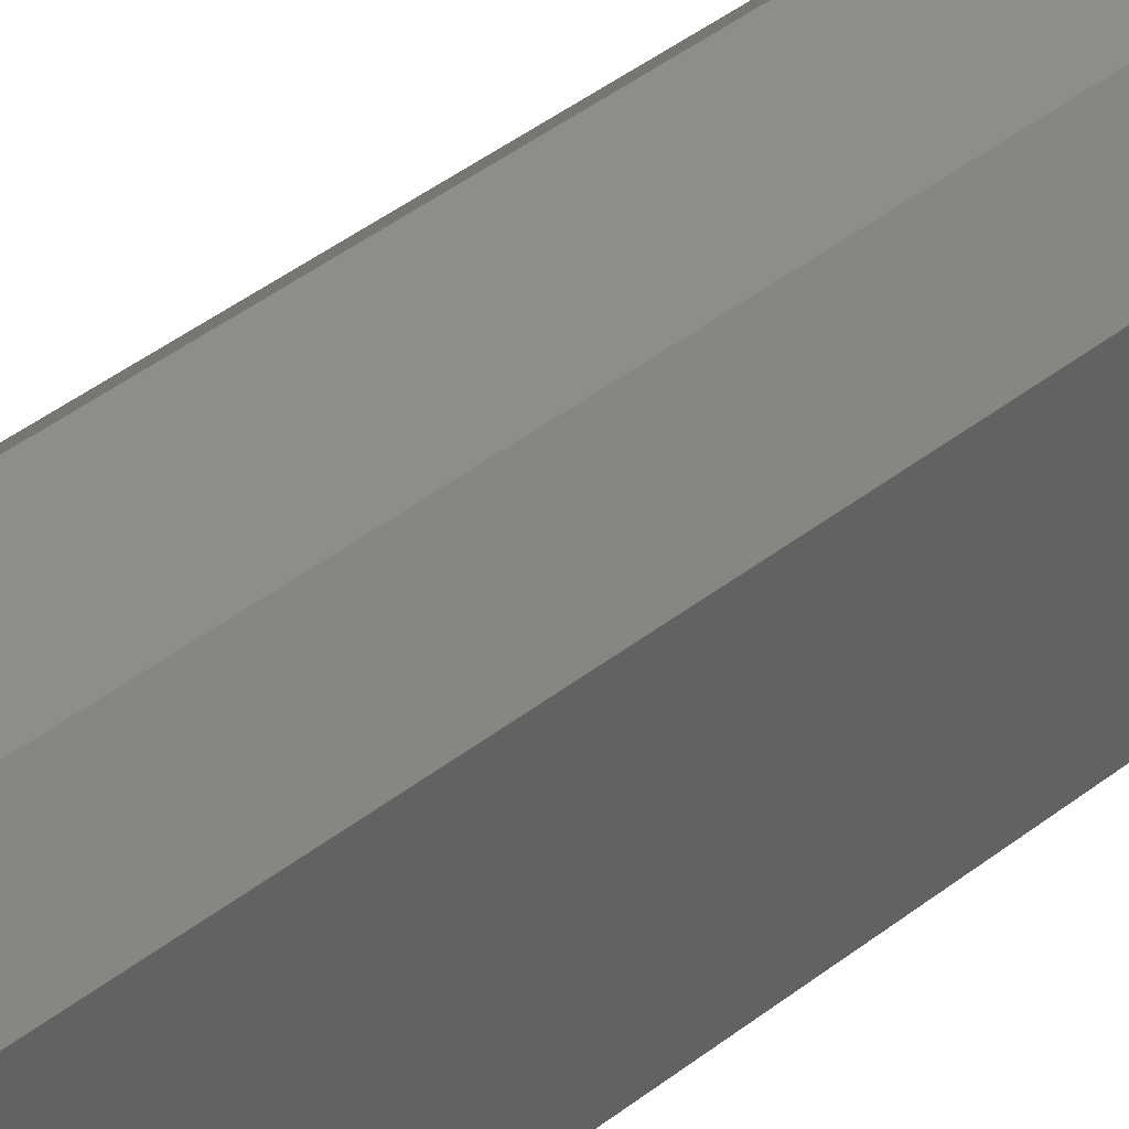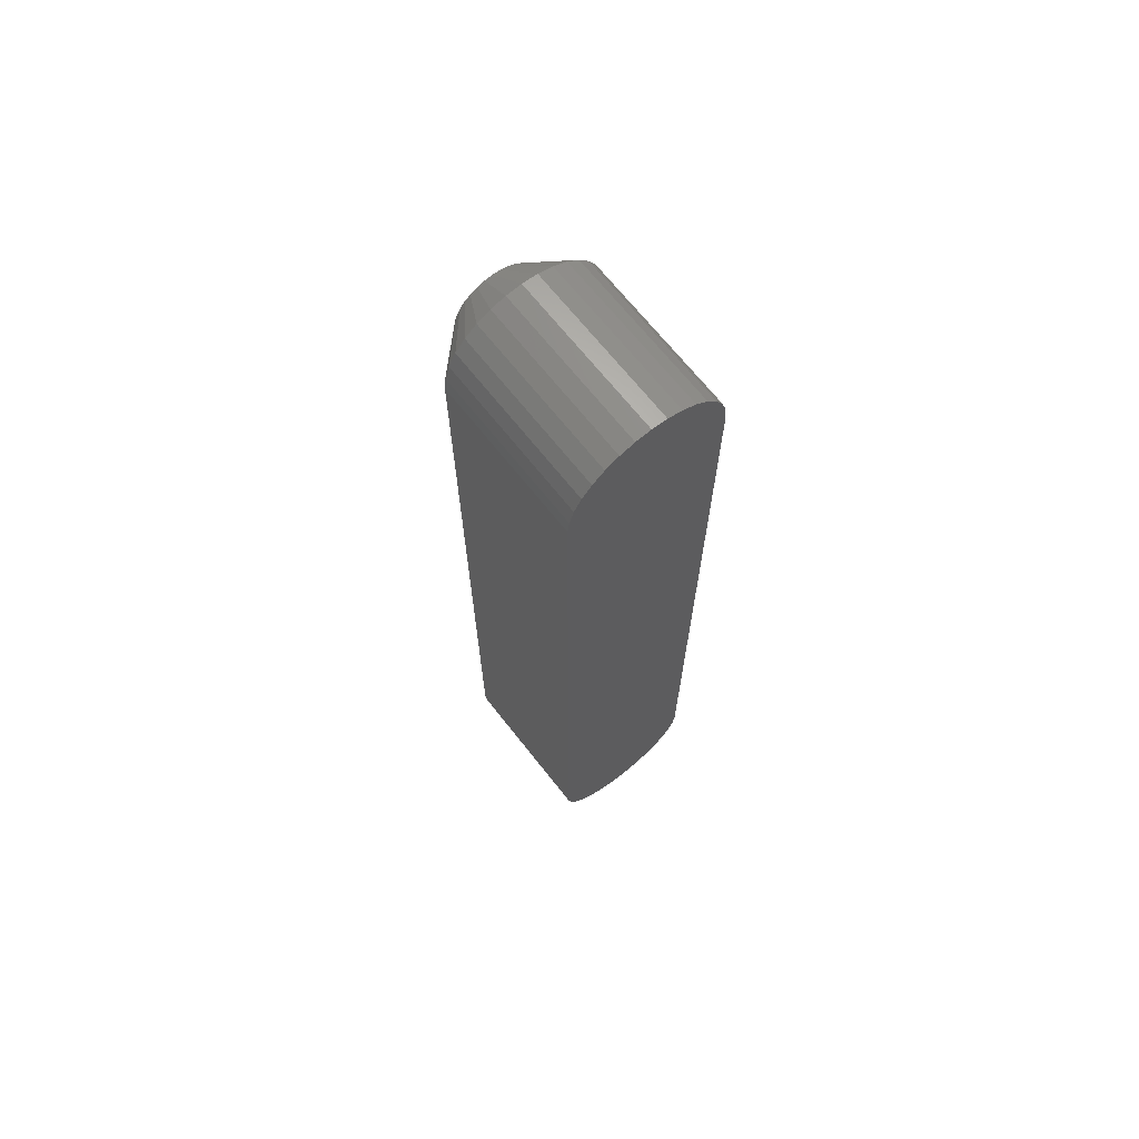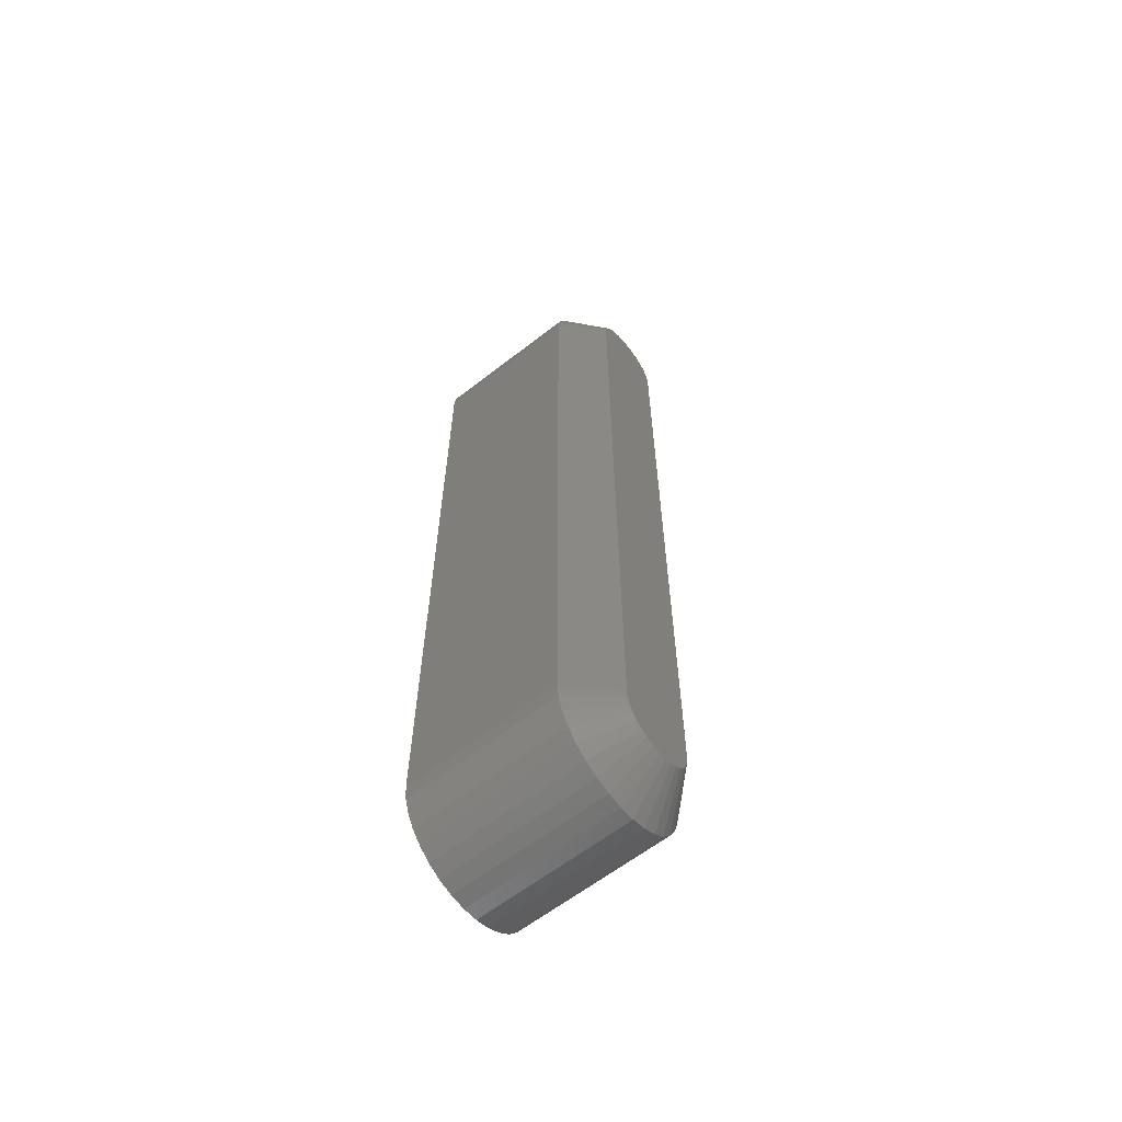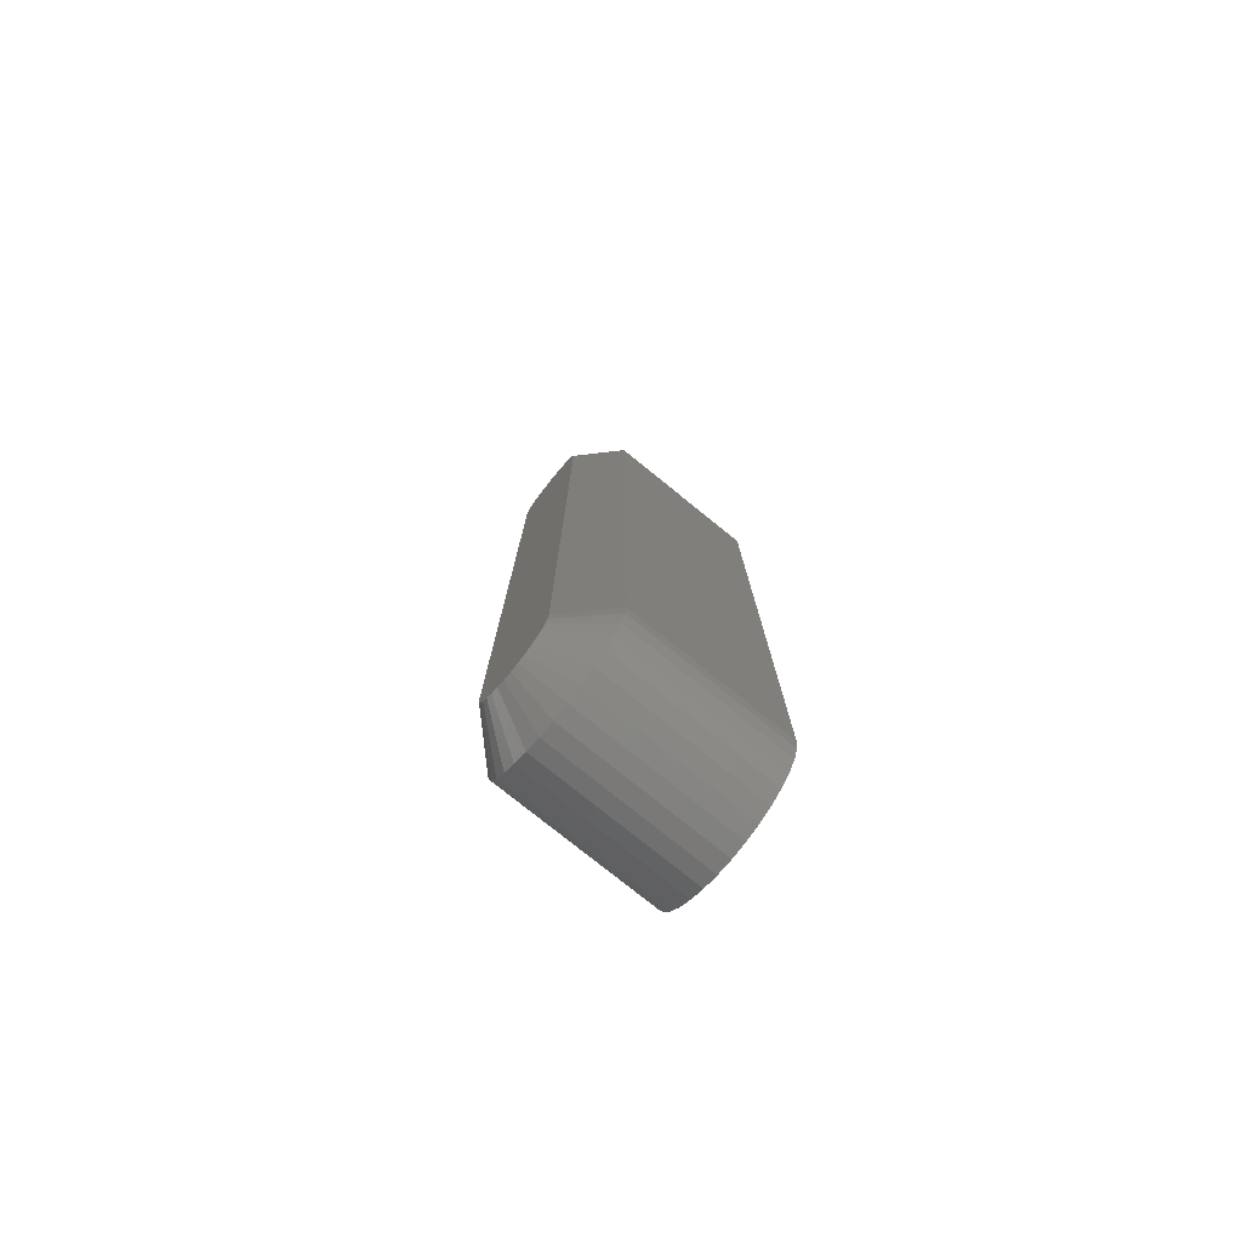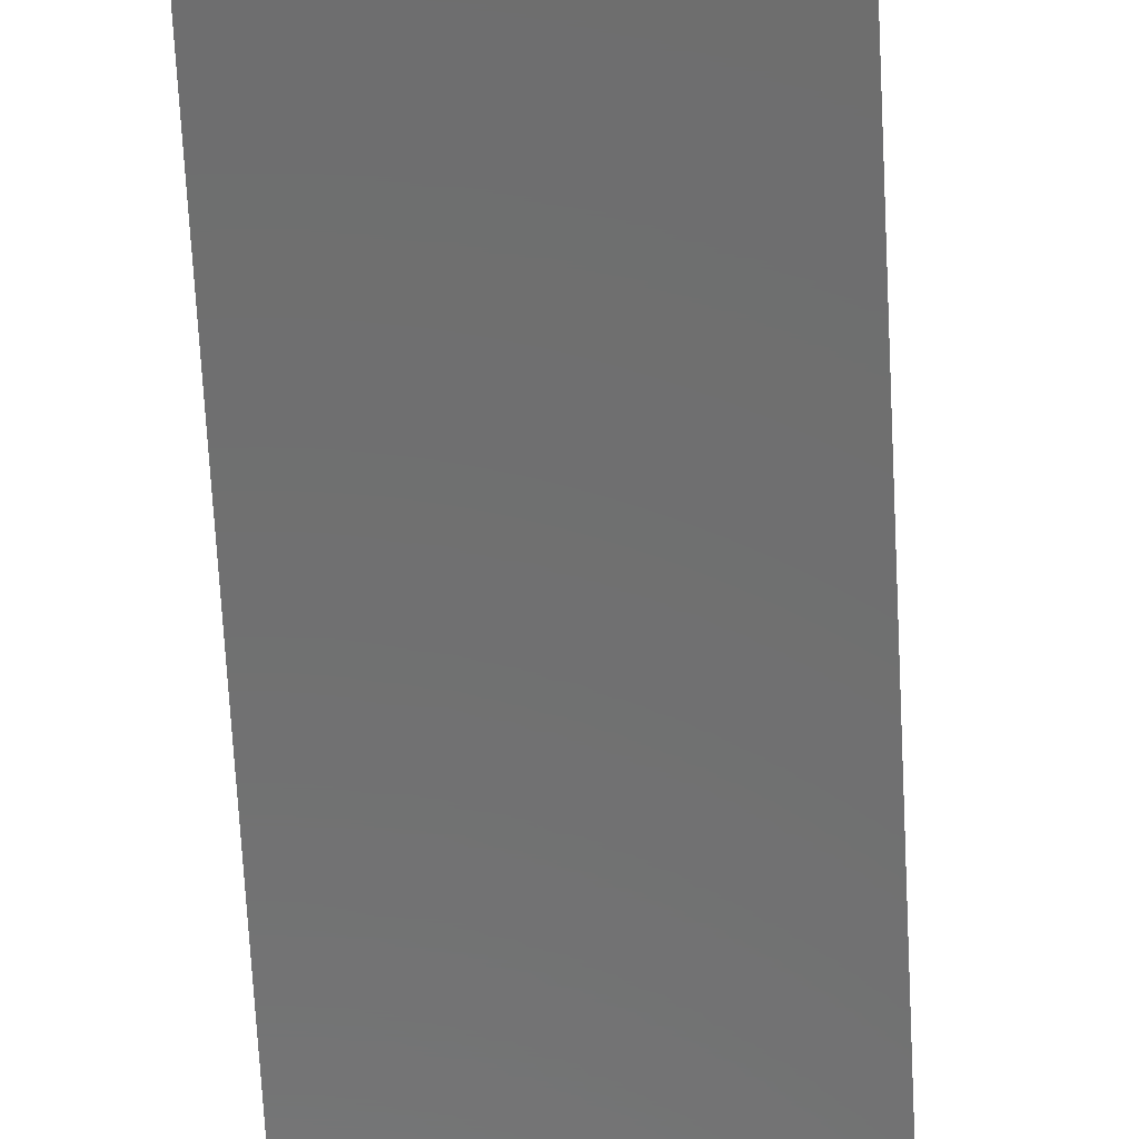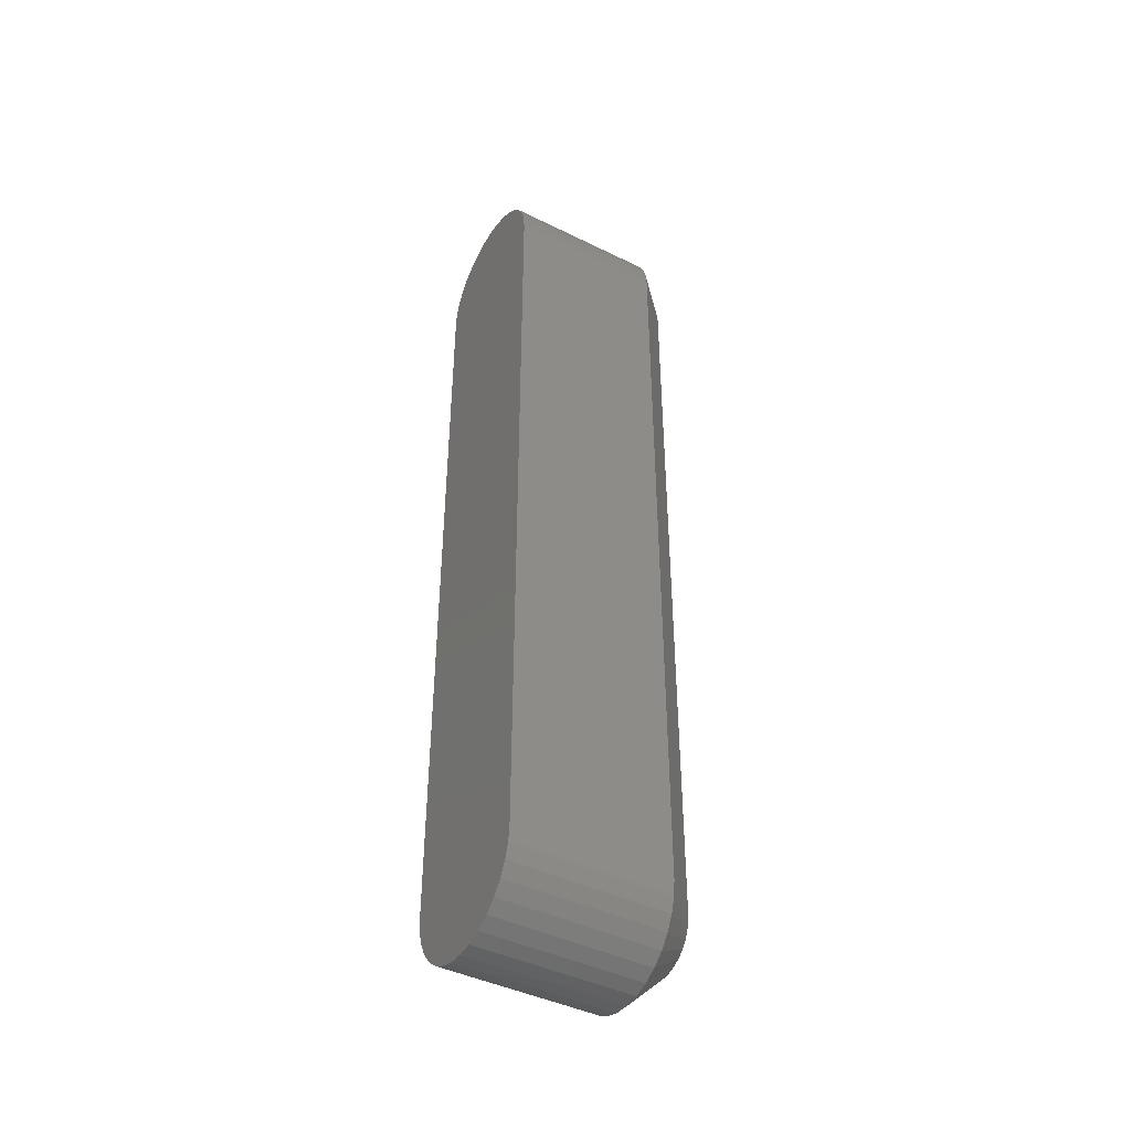
<metadata>
{"format":"stl","ext":"stl","renderer":"f3d","projection":"perspective","resolution":1024,"background":"white","views":[{"elev":41.9,"azim":-133.4,"up":"+Y"},{"elev":68.4,"azim":-38.3,"up":"+Z"},{"elev":-62.2,"azim":128.3,"up":"+Z"},{"elev":-77.4,"azim":-128.9,"up":"+Z"},{"elev":-59.6,"azim":-177.2,"up":"+Y"},{"elev":-43.3,"azim":59.8,"up":"+Z"}]}
</metadata>
<code>
# stl→obj: 102 verts, 200 faces
v 0.008153 2.461e-18 0.1405
v -0.007495 1.484e-18 0.1405
v 0.008306 2.47e-18 0.1421
v -0.007648 1.474e-18 0.1421
v 0.007699 2.432e-18 0.3031
v -0.007495 1.484e-18 0.3016
v -0.007041 1.512e-18 0.3031
v 0.008153 2.461e-18 0.3016
v -0.007041 1.512e-18 0.1391
v 0.007699 2.432e-18 0.1391
v -0.006304 1.558e-18 0.1377
v 0.006962 2.386e-18 0.1377
v -0.005312 1.62e-18 0.1365
v -0.004103 1.695e-18 0.1355
v 0.00597 2.324e-18 0.1365
v -0.002724 1.781e-18 0.1347
v -0.001227 1.875e-18 0.1343
v 0.0003289 1.972e-18 0.1341
v 0.004761 2.249e-18 0.1355
v 0.001885 2.069e-18 0.1343
v 0.003382 2.163e-18 0.1347
v -0.007648 1.474e-18 0.3
v 0.008306 2.47e-18 0.3
v 0.006962 2.386e-18 0.3044
v -0.006304 1.558e-18 0.3044
v -0.005312 1.62e-18 0.3056
v -0.004103 1.695e-18 0.3066
v -0.002724 1.781e-18 0.3074
v -0.001227 1.875e-18 0.3078
v 0.0003289 1.972e-18 0.308
v 0.001885 2.069e-18 0.3078
v 0.003382 2.163e-18 0.3074
v 0.004761 2.249e-18 0.3066
v 0.00597 2.324e-18 0.3056
v -0.01546 -0.03906 0.3
v -0.01546 -0.007812 0.3
v -0.01546 -0.03906 0.1421
v -0.01546 -0.007812 0.1421
v -0.01516 -0.007812 0.3031
v -0.01516 -0.03906 0.3031
v -0.01426 -0.007812 0.306
v -0.01426 -0.03906 0.306
v -0.0128 -0.007812 0.3088
v -0.0128 -0.03906 0.3088
v -0.01084 -0.007812 0.3112
v -0.01084 -0.03906 0.3112
v -0.008443 -0.007812 0.3131
v -0.008443 -0.03906 0.3131
v -0.005713 -0.007812 0.3146
v -0.005713 -0.03906 0.3146
v -0.002751 -0.007812 0.3155
v -0.002751 -0.03906 0.3155
v 0.0003289 -0.007812 0.3158
v 0.0003289 -0.03906 0.3158
v 0.003409 -0.007812 0.3155
v 0.003409 -0.03906 0.3155
v 0.006371 -0.007812 0.3146
v 0.006371 -0.03906 0.3146
v 0.009101 -0.007812 0.3131
v 0.009101 -0.03906 0.3131
v 0.01149 -0.007812 0.3112
v 0.01149 -0.03906 0.3112
v 0.01346 -0.007812 0.3088
v 0.01346 -0.03906 0.3088
v 0.01492 -0.007812 0.306
v 0.01492 -0.03906 0.306
v 0.01582 -0.007812 0.3031
v 0.01582 -0.03906 0.3031
v 0.01612 -0.007812 0.3
v 0.01612 -0.03906 0.3
v 0.01612 -0.03906 0.1421
v 0.01612 -0.007812 0.1421
v 0.01582 -0.007812 0.139
v 0.01582 -0.03906 0.139
v 0.01492 -0.007812 0.1361
v 0.01492 -0.03906 0.1361
v 0.01346 -0.007812 0.1333
v 0.01346 -0.03906 0.1333
v 0.01149 -0.007812 0.1309
v 0.01149 -0.03906 0.1309
v 0.009101 -0.007812 0.129
v 0.009101 -0.03906 0.129
v 0.006371 -0.007812 0.1275
v 0.006371 -0.03906 0.1275
v 0.003409 -0.007812 0.1266
v 0.003409 -0.03906 0.1266
v 0.0003289 -0.007812 0.1263
v 0.0003289 -0.03906 0.1263
v -0.002751 -0.007812 0.1266
v -0.002751 -0.03906 0.1266
v -0.005713 -0.007812 0.1275
v -0.005713 -0.03906 0.1275
v -0.008443 -0.007812 0.129
v -0.008443 -0.03906 0.129
v -0.01084 -0.007812 0.1309
v -0.01084 -0.03906 0.1309
v -0.0128 -0.007812 0.1333
v -0.0128 -0.03906 0.1333
v -0.01426 -0.007812 0.1361
v -0.01426 -0.03906 0.1361
v -0.01516 -0.007812 0.139
v -0.01516 -0.03906 0.139
f 1 2 3
f 2 4 3
f 5 6 7
f 8 6 5
f 1 9 2
f 10 9 1
f 10 11 9
f 12 11 10
f 12 13 11
f 14 13 12
f 15 14 12
f 16 14 15
f 17 16 15
f 15 18 17
f 18 15 19
f 20 18 19
f 21 20 19
f 22 6 8
f 22 8 23
f 22 23 3
f 22 3 4
f 24 5 7
f 24 7 25
f 24 25 26
f 24 26 27
f 24 27 28
f 24 28 29
f 24 29 30
f 24 30 31
f 24 31 32
f 24 32 33
f 24 33 34
f 35 36 37
f 37 36 38
f 36 35 39
f 39 35 40
f 39 40 41
f 41 40 42
f 41 42 43
f 43 42 44
f 43 44 45
f 45 44 46
f 45 46 47
f 47 46 48
f 47 48 49
f 49 48 50
f 49 50 51
f 51 50 52
f 51 52 53
f 53 52 54
f 53 54 55
f 55 54 56
f 55 56 57
f 57 56 58
f 57 58 59
f 59 58 60
f 59 60 61
f 61 60 62
f 61 62 63
f 63 62 64
f 63 64 65
f 65 64 66
f 65 66 67
f 67 66 68
f 67 68 69
f 69 68 70
f 71 72 70
f 70 72 69
f 72 71 73
f 73 71 74
f 73 74 75
f 75 74 76
f 75 76 77
f 77 76 78
f 77 78 79
f 79 78 80
f 79 80 81
f 81 80 82
f 81 82 83
f 83 82 84
f 83 84 85
f 85 84 86
f 85 86 87
f 87 86 88
f 87 88 89
f 89 88 90
f 89 90 91
f 91 90 92
f 91 92 93
f 93 92 94
f 93 94 95
f 95 94 96
f 95 96 97
f 97 96 98
f 97 98 99
f 99 98 100
f 99 100 101
f 101 100 102
f 101 102 38
f 38 102 37
f 36 22 38
f 38 22 4
f 23 67 69
f 23 8 67
f 36 6 22
f 36 39 6
f 5 65 67
f 5 67 8
f 24 61 63
f 63 65 24
f 24 65 5
f 32 57 59
f 32 59 33
f 59 34 33
f 31 53 55
f 55 57 31
f 31 57 32
f 28 49 51
f 28 51 29
f 51 30 29
f 27 45 47
f 47 49 27
f 27 49 28
f 7 41 43
f 7 43 25
f 43 26 25
f 39 41 6
f 6 41 7
f 61 24 34
f 34 59 61
f 53 31 30
f 30 51 53
f 45 27 26
f 26 43 45
f 72 3 69
f 69 3 23
f 4 101 38
f 4 2 101
f 72 1 3
f 72 73 1
f 9 99 101
f 9 101 2
f 11 95 97
f 97 99 11
f 11 99 9
f 16 91 93
f 16 93 14
f 93 13 14
f 17 87 89
f 89 91 17
f 17 91 16
f 21 83 85
f 21 85 20
f 85 18 20
f 19 79 81
f 81 83 19
f 19 83 21
f 10 75 77
f 10 77 12
f 77 15 12
f 73 75 1
f 1 75 10
f 95 11 13
f 13 93 95
f 87 17 18
f 18 85 87
f 79 19 15
f 15 77 79
f 62 46 44
f 62 44 64
f 64 44 42
f 64 42 66
f 76 98 78
f 78 98 96
f 78 96 80
f 80 96 94
f 80 94 82
f 94 92 82
f 82 92 90
f 82 90 84
f 90 88 84
f 84 88 86
f 60 58 56
f 60 56 54
f 60 54 52
f 60 52 50
f 60 50 48
f 60 48 46
f 60 46 62
f 66 42 68
f 68 42 40
f 68 40 70
f 70 40 35
f 70 35 71
f 71 35 37
f 71 37 74
f 74 37 102
f 74 102 76
f 76 102 100
f 76 100 98

</code>
